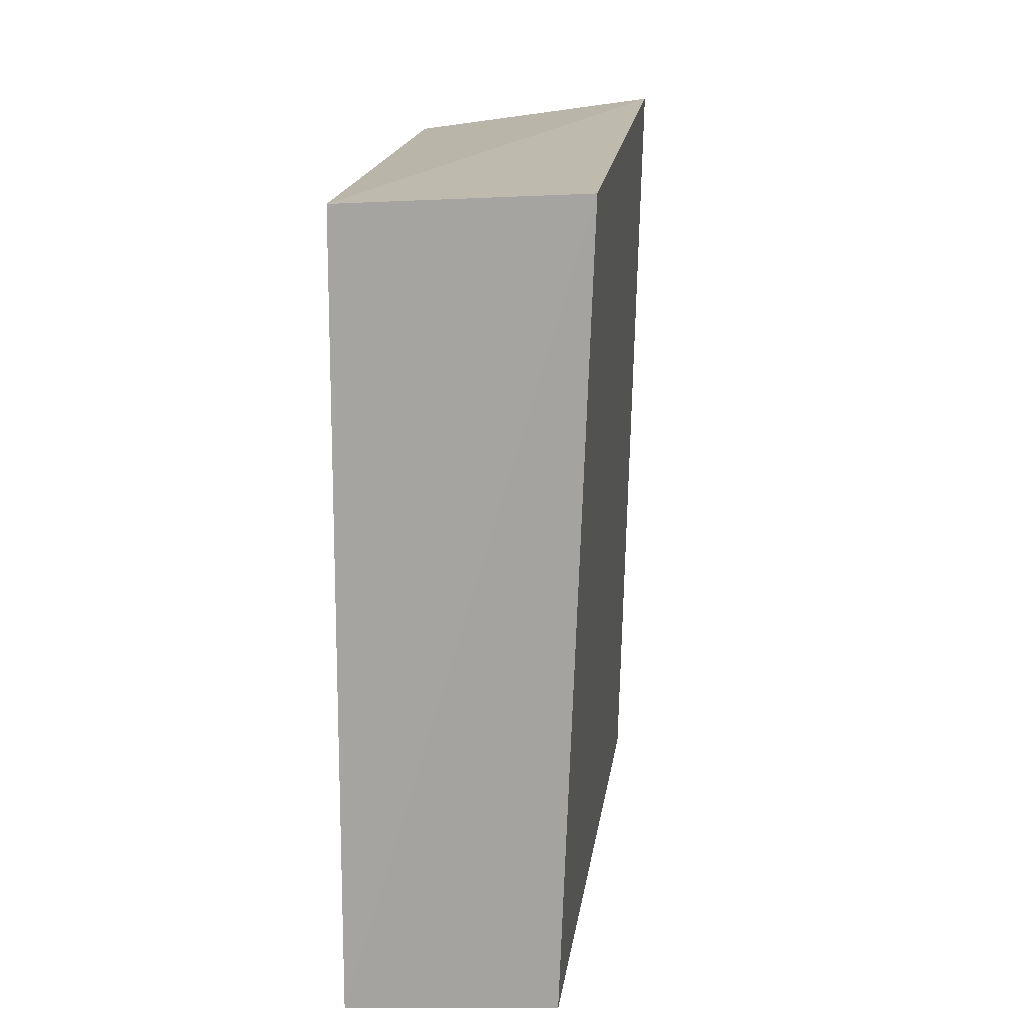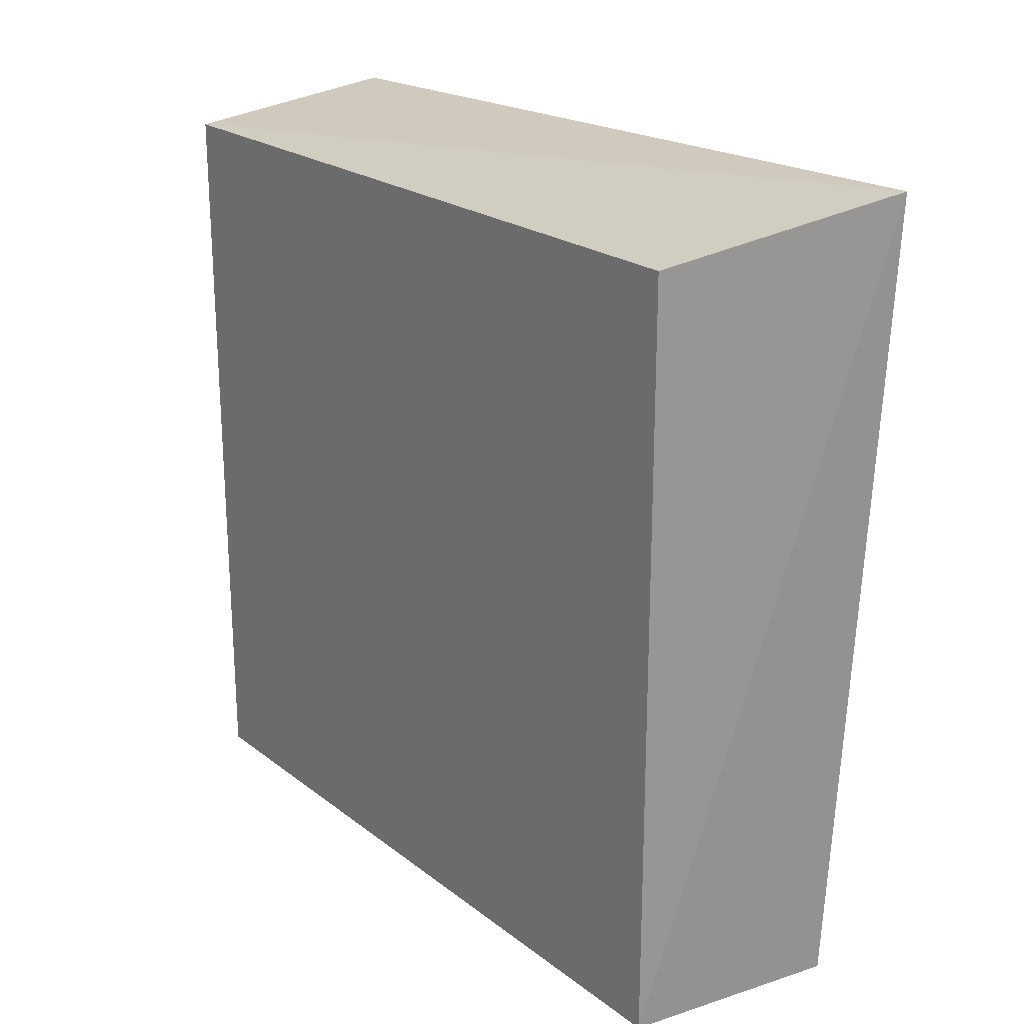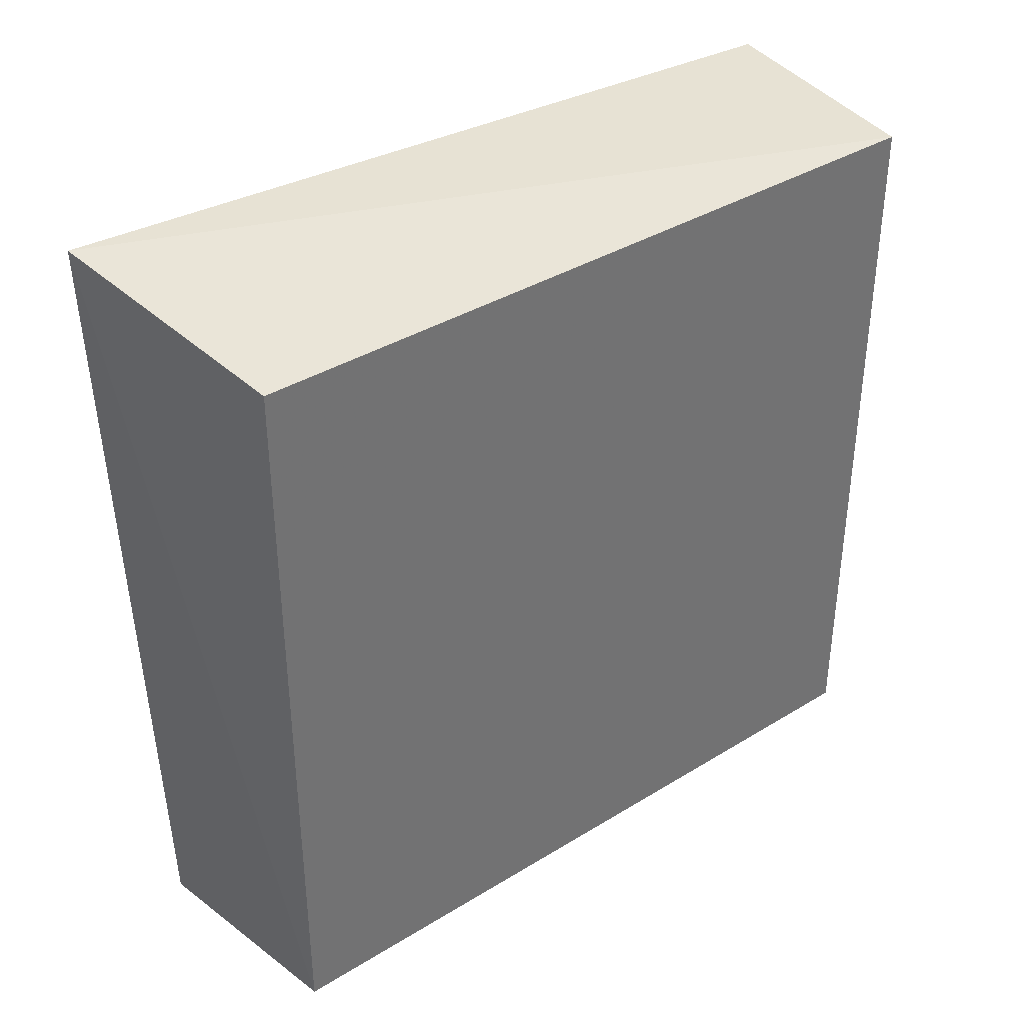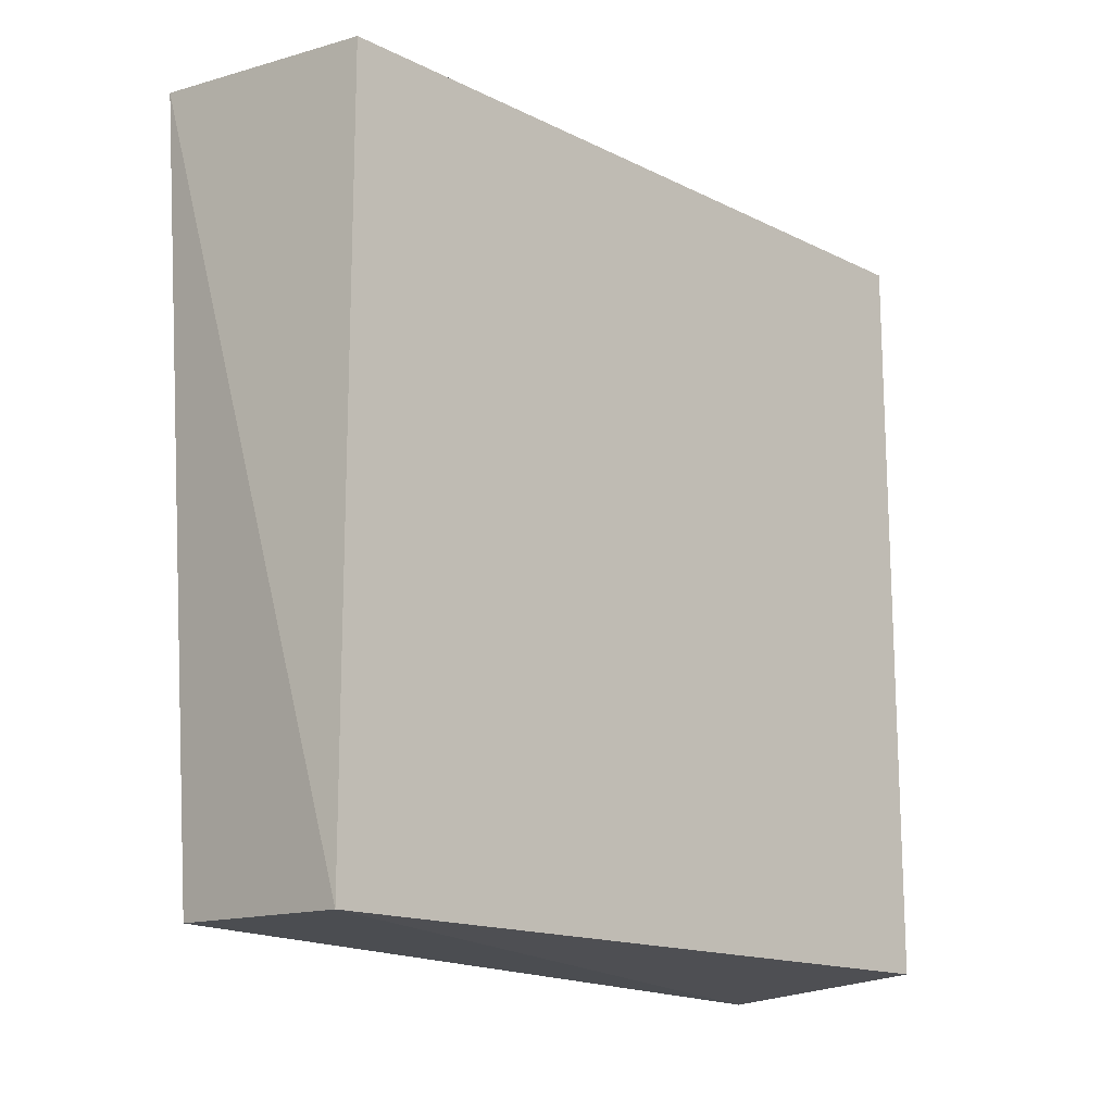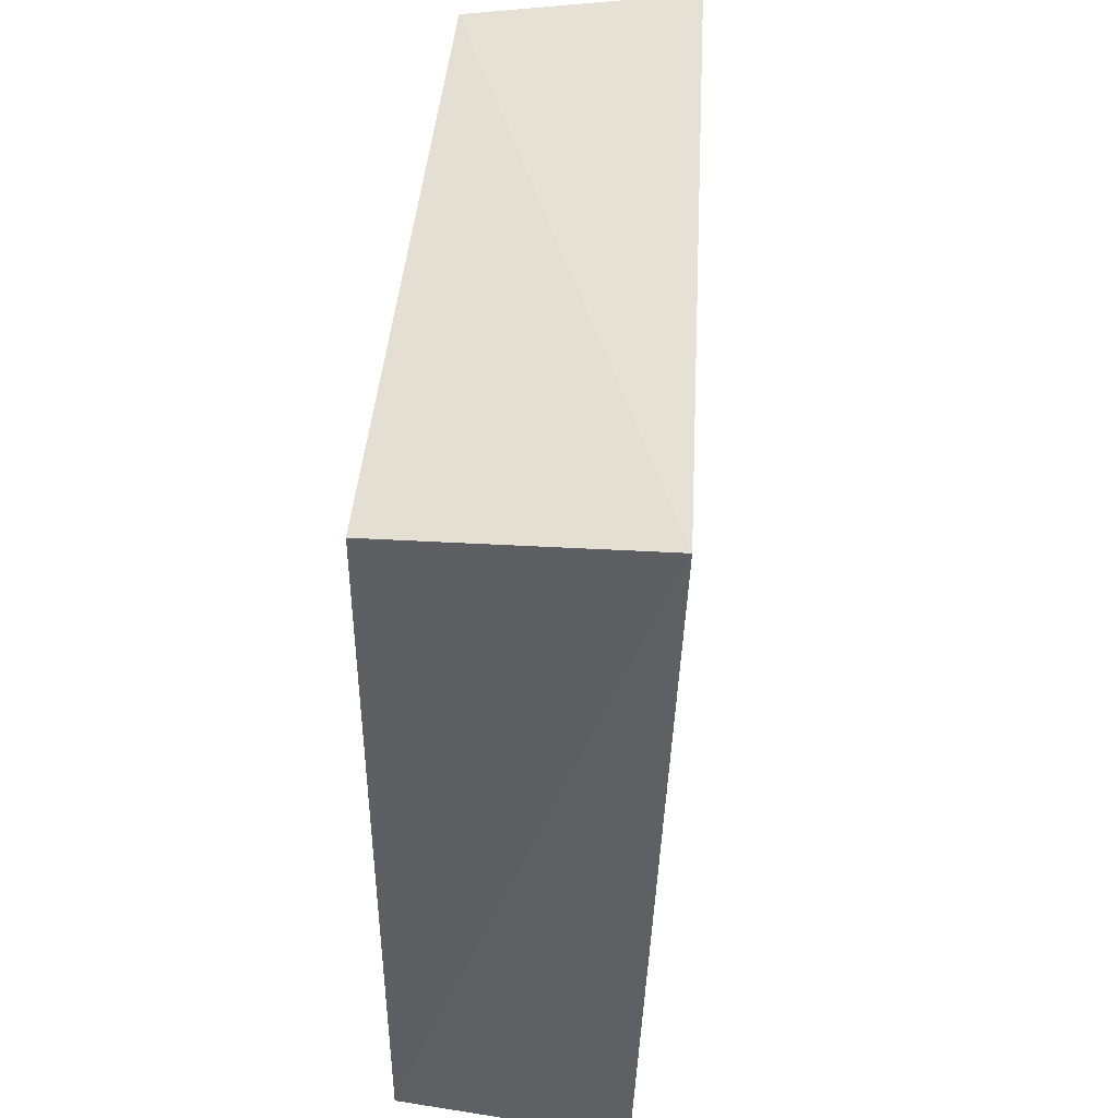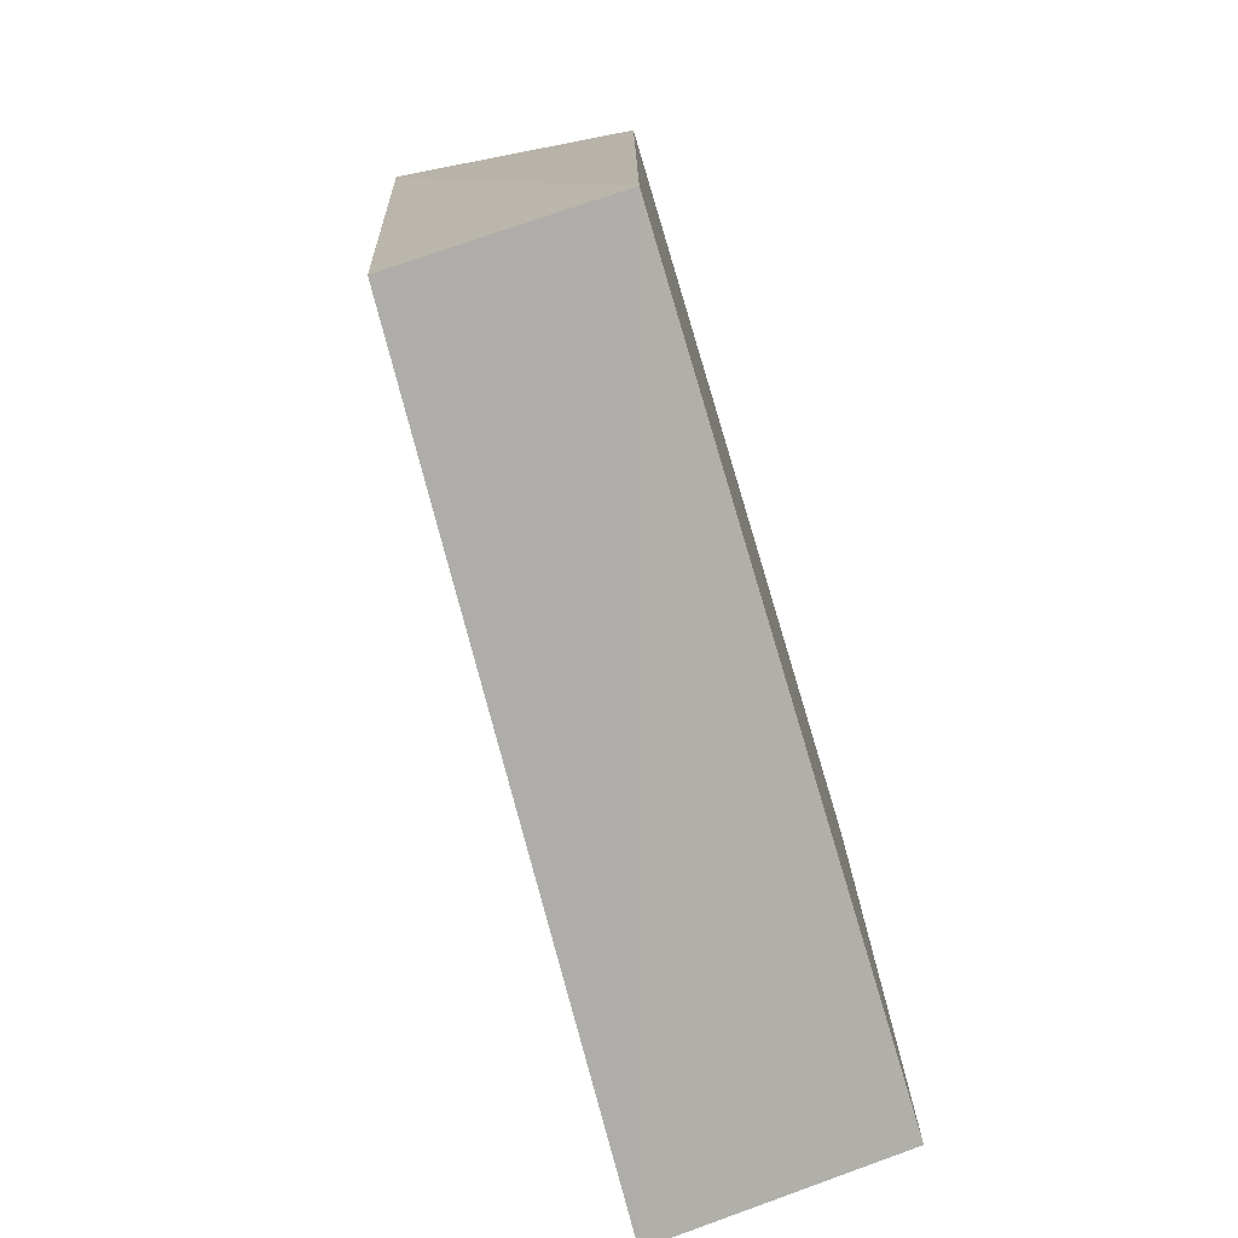
<metadata>
{"format":"obj","ext":"obj","renderer":"f3d","projection":"perspective","resolution":1024,"background":"white","views":[{"elev":15.0,"azim":-175.9,"up":"+Y"},{"elev":21.9,"azim":142.6,"up":"+Z"},{"elev":37.2,"azim":51.7,"up":"+Y"},{"elev":-15.5,"azim":44.1,"up":"+Z"},{"elev":43.8,"azim":-175.3,"up":"+Z"},{"elev":-76.4,"azim":16.8,"up":"+Z"}]}
</metadata>
<code>
v -0.2255 -0.2432 0.2197
v -0.2255 -0.2432 -0.2197
v -0.2255 0.1962 0.2197
v -0.3772 0.216 0.2409
v -0.3644 -0.2567 0.2319
v -0.3598 0.2036 -0.2294
v -0.2255 0.1962 -0.2197
v -0.3425 -0.2404 -0.2165
f 1 2 3
f 1 3 4
f 5 2 1
f 5 1 4
f 6 5 4
f 7 3 2
f 7 2 6
f 7 6 4
f 7 4 3
f 8 6 2
f 8 2 5
f 8 5 6

</code>
